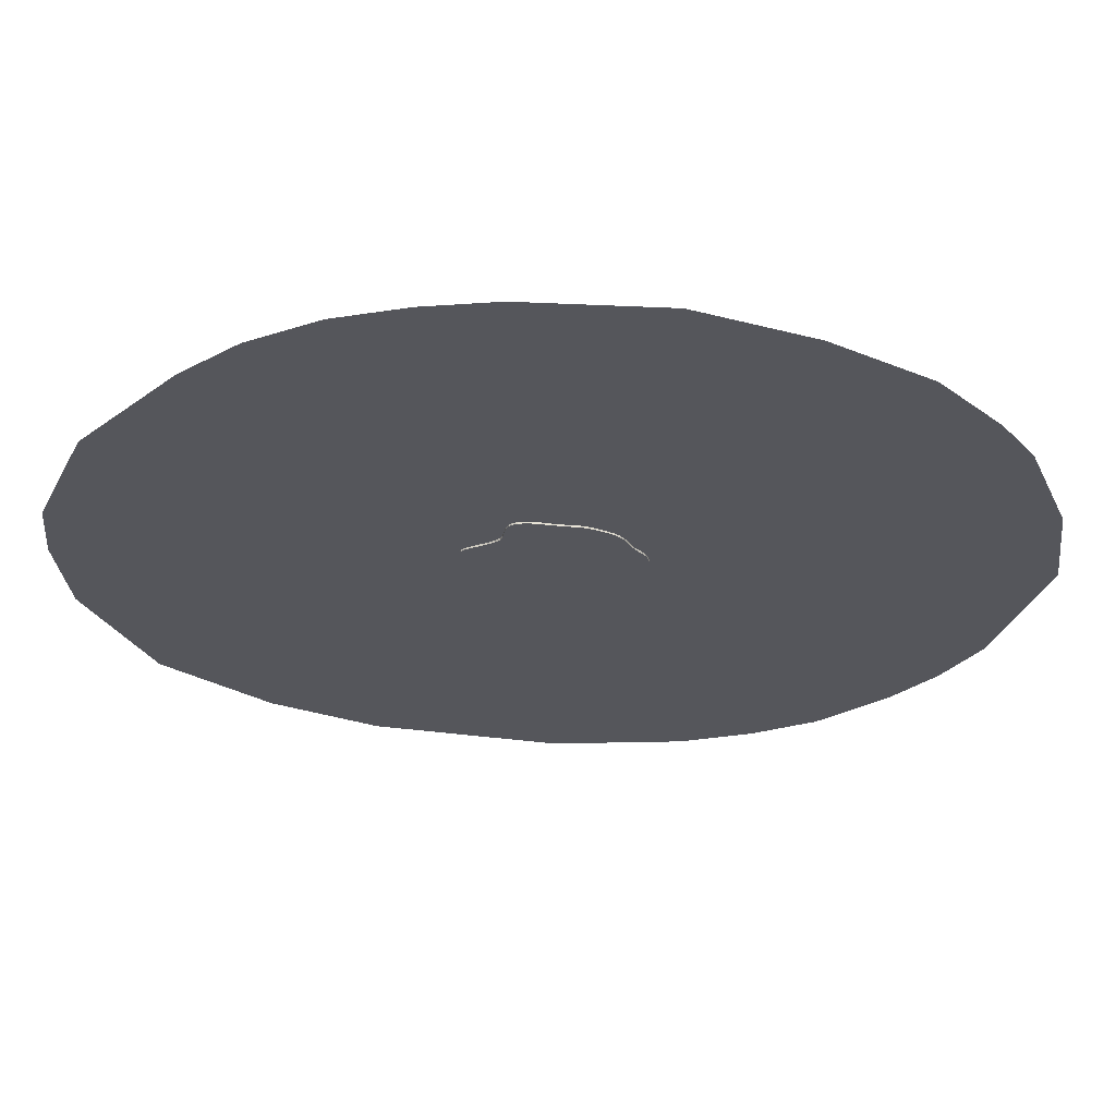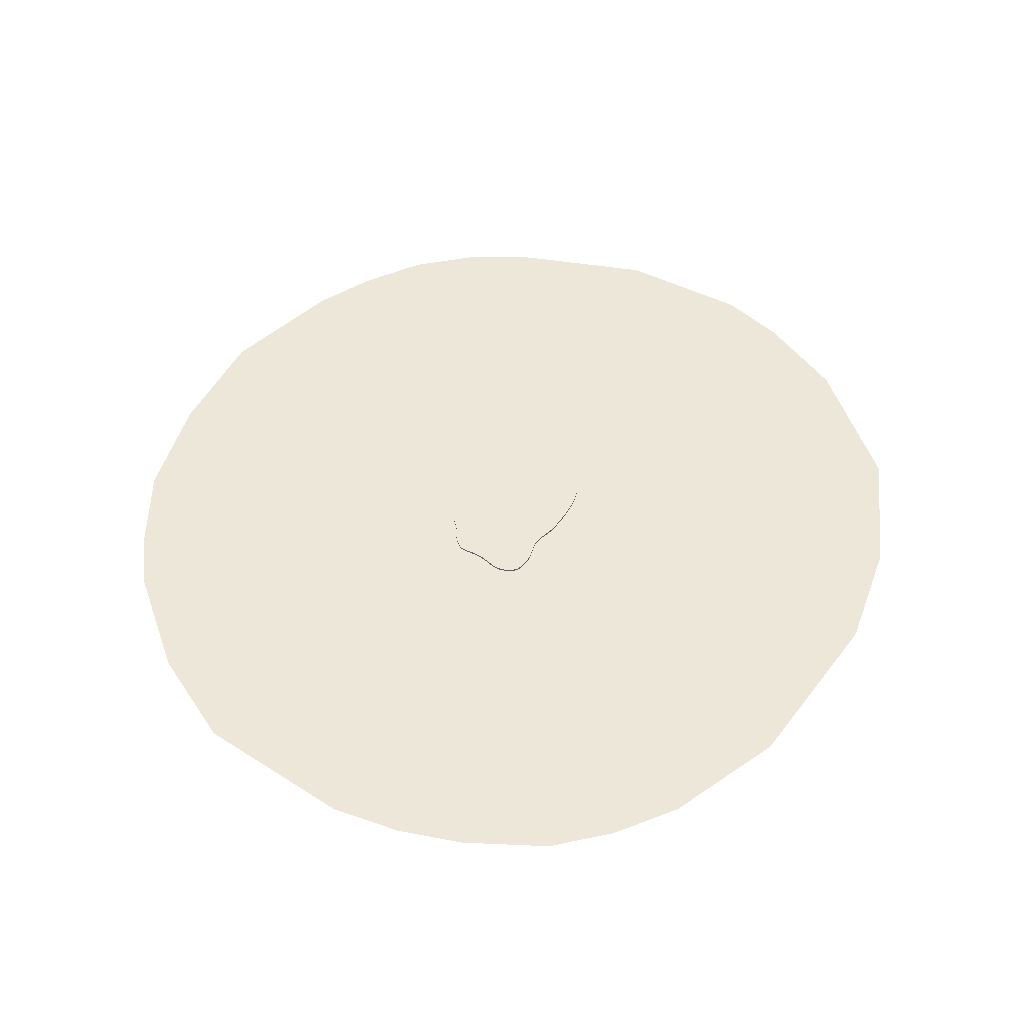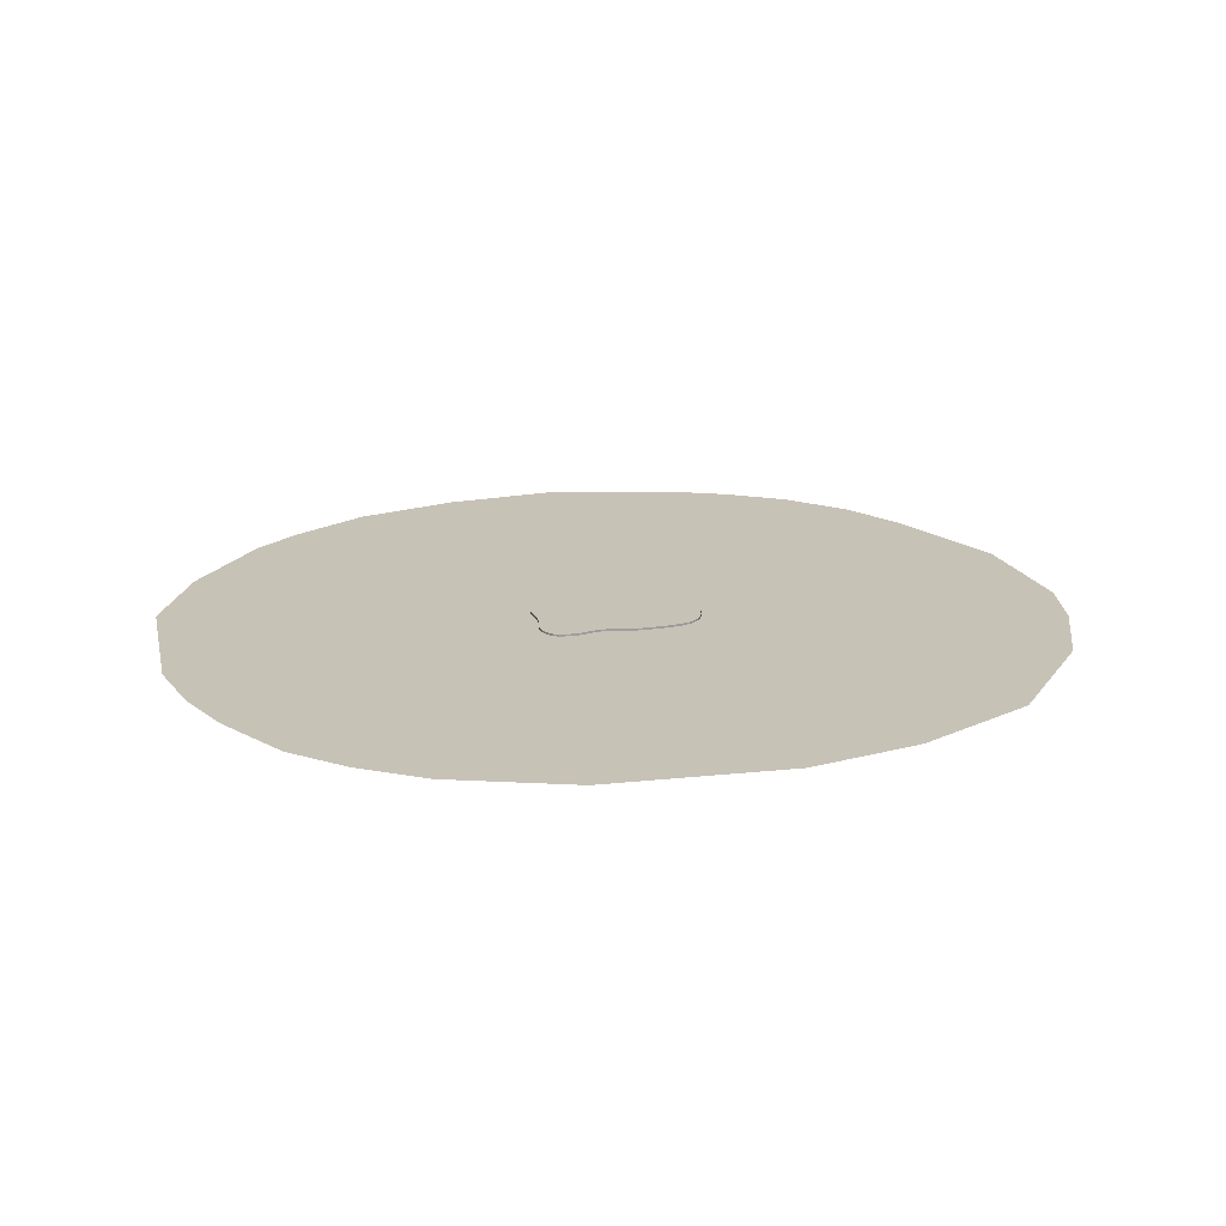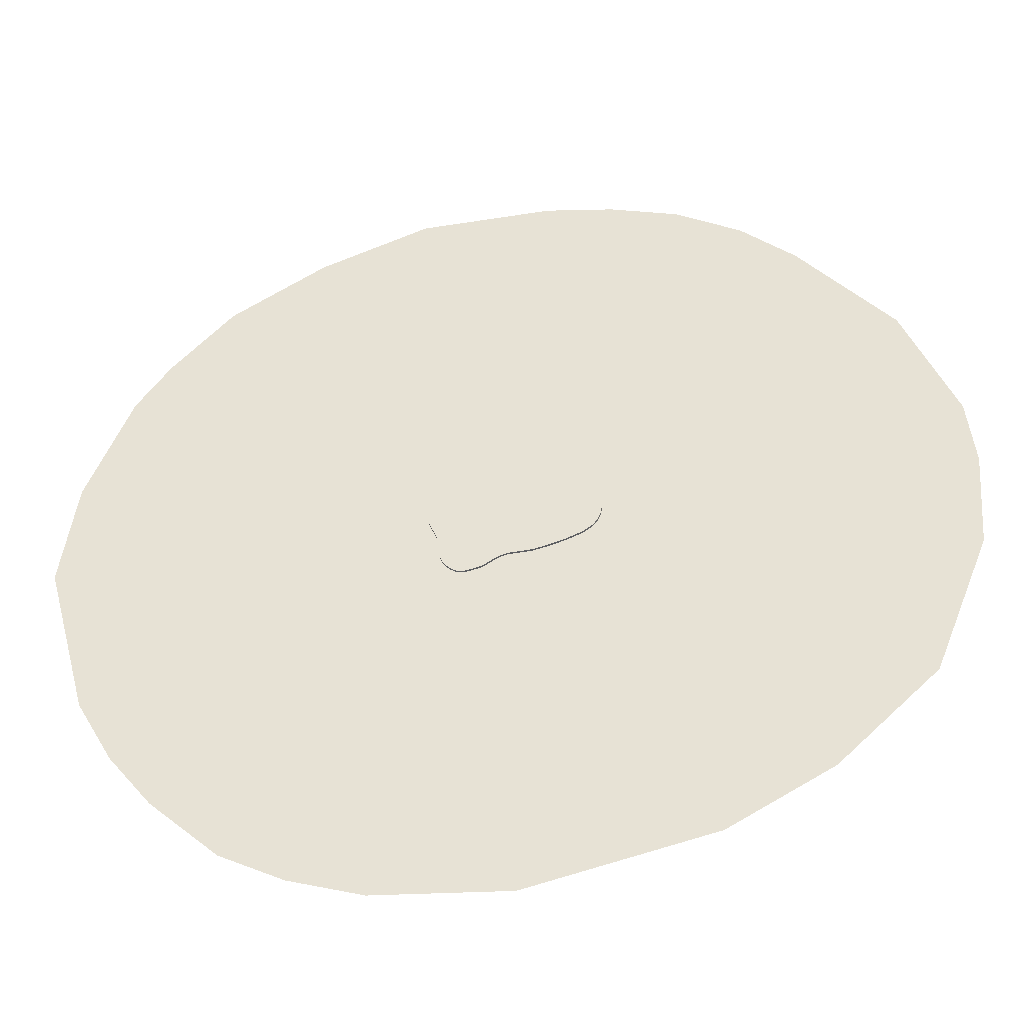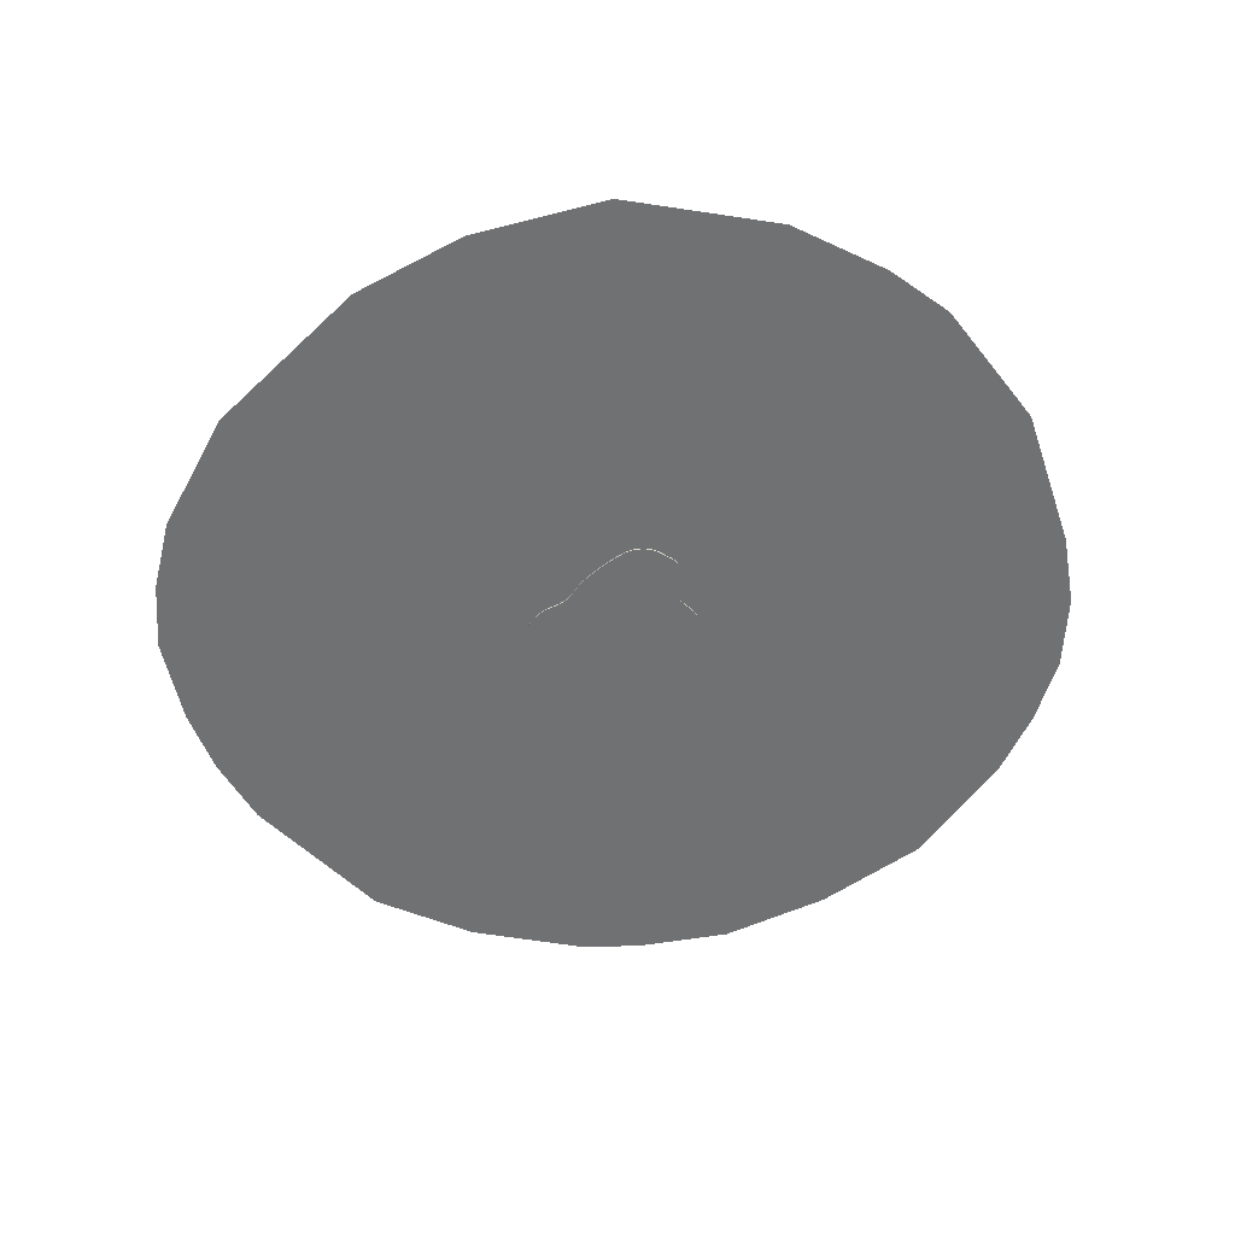
<metadata>
{"format":"obj","ext":"obj","renderer":"f3d","projection":"perspective","resolution":1024,"background":"white","views":[{"elev":63.8,"azim":0.0,"up":"+Z"},{"elev":50.0,"azim":140.3,"up":"+Y"},{"elev":19.1,"azim":-176.9,"up":"+Y"},{"elev":-41.8,"azim":-172.7,"up":"+Z"},{"elev":-55.2,"azim":-120.6,"up":"+Y"}]}
</metadata>
<code>
o A3_httpsrawgithubusercontentcomJohnnyCheeseTTSXWing20masterass.002
v -0.4854 0.01756 0.4005
v -0.4661 0.01756 0.4451
v -0.4415 0.01756 0.561
v -0.4267 0.01756 0.6186
v -0.4039 0.01756 0.6669
v -0.3683 0.01756 0.6991
v -0.453 0.01756 0.5009
v -0.8391 0.01756 0.1754
v -0.8073 0.01756 0.2052
v -0.6734 0.01756 0.276
v -0.5295 0.01756 0.3574
v -0.5964 0.01756 0.3157
v -0.7479 0.01756 0.2389
v -0.8522 0.01756 0.03176
v -0.8546 0.01756 0.08182
v -0.8539 0.01756 0.1135
v -0.8494 0.01756 0.1457
v -0.8529 0.01756 0.01924
v -0.8534 0.01756 0.0536
v -0.2703 -0.02048 0.7244
v -0.1166 -0.02048 0.7102
v -0.1667 -0.02048 0.7194
v -0.2185 -0.02048 0.7247
v -0.3208 -0.02048 0.7165
v 0.02651 -0.02048 0.6784
v -0.0697 -0.02048 0.6991
v -0.8558 0.01756 -0.05344
v -0.8451 0.01756 -0.1205
v -0.856 0.01756 -0.003875
v -0.8168 0.01756 -0.1961
v -0.6783 0.01756 -0.3368
v -0.7636 0.01756 -0.2711
v -0.02293 -0.02048 0.6882
v 0.07672 -0.02048 0.6698
v 0.1258 -0.02048 0.6623
v 0.1718 -0.02048 0.656
v 0.3246 -0.02048 0.6143
v 0.2128 -0.02048 0.6508
v 0.2609 -0.02048 0.6389
v -0.3841 0.01756 -0.4617
v 0.5339 -0.02048 0.4942
v -0.4837 0.01756 -0.4258
v -0.5843 0.01756 -0.3839
v -0.1639 0.01756 -0.5228
v -0.2168 0.01756 -0.5111
v -0.2927 0.01756 -0.4904
v 0.4685 -0.02048 0.5389
v 0.3963 -0.02048 0.5799
v 0.6483 -0.02048 0.353
v 0.6208 -0.02048 0.4021
v 0.5849 -0.02048 0.4487
v 0.6716 -0.02048 0.3032
v -0.1239 0.01756 -0.5283
v -0.04098 0.01756 -0.5341
v -0.08271 0.01756 -0.5317
v 0.6944 -0.02048 0.2543
v 0.07959 0.01756 -0.5458
v 0.04094 0.01756 -0.54
v 0.7209 -0.02048 0.208
v 0.000496 0.01756 -0.5365
v 0.8127 -0.02048 0.09205
v 0.7548 -0.02048 0.1662
v 0.8295 -0.02048 0.05799
v 0.849 -0.02048 -0.003748
v 0.8409 -0.02048 0.02604
v 0.1845 0.01756 -0.5888
v 0.133 0.01756 -0.5625
v 0.2329 0.01756 -0.6196
v 0.3483 0.01756 -0.6882
v 0.316 0.01756 -0.6743
v 0.2771 0.01756 -0.6497
v 0.7885 -0.02048 0.1281
v 0.8559 -0.02048 -0.0313
v 0.8451 -0.02048 -0.09841
v 0.7861 -0.02048 -0.2288
v 0.5665 0.01756 -0.718
v 0.8272 -0.02048 -0.1398
v 0.4171 0.01756 -0.7071
v 0.3803 0.01756 -0.6968
v 0.4565 0.01756 -0.7169
v 0.8062 -0.02048 -0.1839
v 0.5336 0.01756 -0.7247
v 0.4961 0.01756 -0.7236
v 0.856 -0.02048 -0.0616
v 0.7548 -0.02048 -0.3547
v 0.7613 -0.02048 -0.3141
v 0.7709 -0.02048 -0.2725
v 0.7409 -0.02048 -0.4783
v 0.75 -0.02048 -0.395
v 0.7457 -0.02048 -0.436
v 0.6962 -0.02048 -0.6094
v 0.7201 0.01756 -0.5676
v 0.6657 0.01756 -0.6466
v 0.6318 0.01756 -0.6781
v 0.5976 0.01756 -0.7023
v 0.7342 0.01756 -0.5228
v 0.6962 0.01756 -0.6094
v 0.6657 -0.02048 -0.6466
v 0.6318 -0.02048 -0.6781
v 0.5976 -0.02048 -0.7023
v 0.7201 -0.02048 -0.5676
v 0.7342 -0.02048 -0.5228
v 0.4961 -0.02048 -0.7236
v 0.5665 -0.02048 -0.718
v 0.75 0.01756 -0.395
v 0.7457 0.01756 -0.436
v 0.7409 0.01756 -0.4783
v 0.7709 0.01756 -0.2725
v 0.7548 0.01756 -0.3547
v 0.7613 0.01756 -0.3141
v 0.4171 -0.02048 -0.7071
v 0.3803 -0.02048 -0.6968
v 0.4565 -0.02048 -0.7169
v 0.5336 -0.02048 -0.7247
v 0.2771 -0.02048 -0.6497
v 0.316 -0.02048 -0.6743
v 0.3483 -0.02048 -0.6882
v 0.8559 0.01756 -0.0313
v 0.8272 0.01756 -0.1398
v 0.7861 0.01756 -0.2288
v 0.8062 0.01756 -0.1839
v 0.8451 0.01756 -0.09841
v 0.856 0.01756 -0.0616
v 0.133 -0.02048 -0.5625
v 0.1845 -0.02048 -0.5888
v 0.2329 -0.02048 -0.6196
v 0.000496 -0.02048 -0.5365
v -0.1239 -0.02048 -0.5283
v -0.04098 -0.02048 -0.5341
v 0.8295 0.01756 0.05799
v 0.849 0.01756 -0.003748
v 0.8409 0.01756 0.02604
v 0.8127 0.01756 0.09205
v 0.7548 0.01756 0.1662
v 0.7885 0.01756 0.1281
v -0.08271 -0.02048 -0.5317
v 0.04094 -0.02048 -0.54
v 0.07959 -0.02048 -0.5458
v -0.2927 -0.02048 -0.4904
v -0.1639 -0.02048 -0.5228
v -0.5843 -0.02048 -0.3839
v -0.3841 -0.02048 -0.4617
v -0.4837 -0.02048 -0.4258
v -0.2168 -0.02048 -0.5111
v 0.6944 0.01756 0.2543
v 0.6716 0.01756 0.3032
v 0.7209 0.01756 0.208
v 0.6483 0.01756 0.353
v 0.6208 0.01756 0.4021
v 0.5849 0.01756 0.4487
v -0.8168 -0.02048 -0.1961
v -0.7636 -0.02048 -0.2711
v -0.6783 -0.02048 -0.3368
v -0.856 -0.02048 -0.003875
v -0.8558 -0.02048 -0.05344
v -0.8451 -0.02048 -0.1205
v 0.4685 0.01756 0.5389
v 0.3963 0.01756 0.5799
v 0.5339 0.01756 0.4942
v 0.2128 0.01756 0.6508
v 0.2609 0.01756 0.6389
v 0.3246 0.01756 0.6143
v -0.8534 -0.02048 0.0536
v -0.8522 -0.02048 0.03176
v -0.8494 -0.02048 0.1457
v -0.8539 -0.02048 0.1135
v -0.8546 -0.02048 0.08182
v -0.8529 -0.02048 0.01924
v -0.8073 -0.02048 0.2052
v -0.7479 -0.02048 0.2389
v 0.1258 0.01756 0.6623
v 0.07672 0.01756 0.6698
v 0.1718 0.01756 0.656
v -0.0697 0.01756 0.6991
v 0.02651 0.01756 0.6784
v -0.02293 0.01756 0.6882
v -0.8391 -0.02048 0.1754
v -0.5295 -0.02048 0.3574
v -0.5964 -0.02048 0.3157
v -0.6734 -0.02048 0.276
v -0.4661 -0.02048 0.4451
v -0.4854 -0.02048 0.4005
v -0.453 -0.02048 0.5009
v -0.1667 0.01756 0.7194
v -0.2185 0.01756 0.7247
v -0.1166 0.01756 0.7102
v -0.2703 0.01756 0.7244
v -0.3208 0.01756 0.7165
v -0.3683 -0.02048 0.6991
v -0.4267 -0.02048 0.6186
v -0.4039 -0.02048 0.6669
v -0.4415 -0.02048 0.561
v -1.837 -0.003315 -3.93
v -2.871 -0.003315 -3.327
v -3.877 -0.003315 -2.35
v -4.461 -0.003315 -0.865
v -4.544 -0.003315 0.1742
v -4.475 -0.003315 0.8947
v -3.956 -0.003315 2.192
v -2.999 -0.003315 3.309
v -2.44 -0.003315 3.788
v -1.761 -0.003315 4.147
v -1.063 -0.003315 4.326
v -0.3648 -0.003315 4.406
v 0.9919 -0.003315 4.307
v 2.109 -0.003315 3.828
v 3.067 -0.003315 3.189
v 3.685 -0.003315 2.471
v 4.025 -0.003315 1.952
v 4.464 -0.003315 0.775
v 4.607 -0.003315 -0.3503
v 4.166 -0.003315 -1.982
v 3.8 -0.003315 -2.636
v 3.367 -0.003315 -3.184
v 2.684 -0.003315 -3.81
v 2.049 -0.003315 -4.127
v 1.319 -0.003315 -4.344
v -0.005758 -0.003315 -4.406
v -0.005758 -0.003315 -4.406
v 1.319 -0.003315 -4.344
v 2.049 -0.003315 -4.127
v 2.684 -0.003315 -3.81
v 3.367 -0.003315 -3.184
v 3.8 -0.003315 -2.636
v 4.166 -0.003315 -1.982
v 4.607 -0.003315 -0.3503
v 4.464 -0.003315 0.775
v 4.025 -0.003315 1.952
v 3.685 -0.003315 2.471
v 3.067 -0.003315 3.189
v 2.109 -0.003315 3.828
v 0.9919 -0.003315 4.307
v -0.3648 -0.003315 4.406
v -1.063 -0.003315 4.326
v -1.761 -0.003315 4.147
v -2.44 -0.003315 3.788
v -2.999 -0.003315 3.309
v -3.956 -0.003315 2.192
v -4.475 -0.003315 0.8947
v -4.544 -0.003315 0.1742
v -4.461 -0.003315 -0.865
v -3.877 -0.003315 -2.35
v -2.871 -0.003315 -3.327
v -1.837 -0.003315 -3.93
g A3_httpsrawgithubusercontentcomJohnnyCheeseTTSXWing20masterass.002_Default_OBJ.006
f 238 240 243
f 194 199 197
f 226 227 225
f 227 228 229
f 225 219 224
f 229 230 231
f 219 229 244
f 231 232 233
f 244 233 237
f 233 234 237
f 231 233 244
f 234 235 236
f 236 237 234
f 237 238 243
f 238 239 240
f 240 241 243
f 241 242 243
f 243 244 237
f 219 220 223
f 244 229 231
f 220 221 223
f 221 222 223
f 223 224 219
f 219 225 227
f 229 219 227
f 199 194 200
f 200 203 201
f 201 203 202
f 203 200 204
f 204 206 205
f 206 208 207
f 204 200 193
f 208 210 209
f 193 218 208
f 210 212 211
f 212 218 213
f 210 218 212
f 213 218 214
f 214 216 215
f 217 216 214
f 217 214 218
f 193 200 194
f 194 196 195
f 197 196 194
f 197 199 198
f 204 193 206
f 193 208 206
f 208 218 210
g A3_httpsrawgithubusercontentcomJohnnyCheeseTTSXWing20masterass.002_Material.002
f 101 97 92
f 13 9 170
f 182 2 1
f 165 8 17
f 64 131 132
f 20 185 187
f 40 46 139
f 152 30 32
f 114 83 82
f 177 9 8
f 3 7 183
f 51 149 150
f 151 28 30
f 41 150 159
f 91 93 97
f 190 5 4
f 166 16 15
f 156 27 28
f 153 32 31
f 104 82 76
f 102 92 96
f 117 70 69
f 175 176 25
f 135 134 72
f 191 6 5
f 148 149 49
f 68 71 126
f 189 188 6
f 162 161 39
f 99 95 94
f 178 1 11
f 73 123 118
f 113 111 80
f 24 187 188
f 90 115 112
f 57 146 145
f 124 57 67
f 61 130 133
f 87 86 110
f 122 123 74
f 100 76 95
f 127 58 137
f 101 91 97
f 170 180 10
f 180 179 12
f 179 178 11
f 12 10 180
f 10 13 170
f 179 11 12
f 9 169 170
f 182 181 2
f 165 177 8
f 63 65 130
f 65 64 132
f 130 65 132
f 64 73 118
f 64 118 131
f 20 23 185
f 139 142 40
f 142 143 40
f 143 141 42
f 141 153 43
f 42 141 43
f 153 31 43
f 40 143 42
f 140 144 45
f 144 139 46
f 45 44 140
f 46 45 144
f 152 151 30
f 114 103 83
f 177 169 9
f 7 2 181
f 183 192 3
f 192 190 3
f 7 181 183
f 190 4 3
f 51 50 149
f 151 156 28
f 159 157 47
f 41 51 150
f 159 47 41
f 91 98 93
f 190 191 5
f 155 154 27
f 154 168 29
f 27 154 29
f 164 163 14
f 163 167 19
f 164 18 168
f 18 164 14
f 167 166 15
f 29 168 18
f 163 19 14
f 166 165 17
f 15 19 167
f 166 17 16
f 156 155 27
f 153 152 32
f 104 114 82
f 102 101 92
f 117 116 70
f 21 26 186
f 26 33 174
f 21 184 22
f 25 34 172
f 34 35 171
f 173 36 160
f 184 21 186
f 22 184 185
f 36 173 35
f 160 36 38
f 23 22 185
f 160 38 161
f 38 39 161
f 33 25 176
f 174 186 26
f 174 33 176
f 173 171 35
f 34 171 172
f 172 175 25
f 134 147 59
f 59 62 134
f 62 72 134
f 72 61 133
f 133 135 72
f 191 189 6
f 49 52 146
f 52 56 145
f 56 59 145
f 59 147 145
f 149 50 49
f 52 145 146
f 146 148 49
f 116 115 70
f 115 126 71
f 70 115 71
f 125 124 67
f 126 125 66
f 125 67 66
f 66 68 126
f 189 24 188
f 39 37 162
f 37 48 162
f 48 47 157
f 157 158 48
f 158 162 48
f 94 93 98
f 99 100 95
f 94 98 99
f 178 182 1
f 73 84 123
f 111 112 79
f 112 117 79
f 117 69 79
f 79 78 111
f 78 80 111
f 80 83 103
f 103 113 80
f 24 20 187
f 26 21 183
f 21 22 183
f 26 183 181
f 22 23 192
f 23 20 192
f 22 192 183
f 20 24 190
f 24 189 190
f 189 191 190
f 190 192 20
f 33 26 181
f 25 33 181
f 25 181 182
f 34 25 182
f 34 182 35
f 182 178 139
f 35 182 127
f 127 182 129
f 178 179 143
f 35 127 36
f 39 38 36
f 36 127 137
f 180 170 164
f 170 169 166
f 179 180 141
f 36 137 37
f 37 39 36
f 47 48 52
f 48 37 137
f 52 137 138
f 51 41 50
f 41 47 49
f 49 47 52
f 49 50 41
f 137 52 48
f 52 138 56
f 170 166 167
f 169 177 165
f 166 169 165
f 167 163 170
f 163 164 170
f 168 154 155
f 180 164 168
f 59 56 138
f 61 72 77
f 72 62 81
f 62 59 75
f 75 59 124
f 180 168 155
f 155 156 153
f 156 151 153
f 151 152 153
f 153 141 180
f 141 143 179
f 143 142 178
f 142 139 178
f 139 144 182
f 144 140 182
f 140 128 182
f 128 136 182
f 136 129 182
f 180 155 153
f 72 81 77
f 65 63 77
f 63 61 77
f 73 64 74
f 64 65 77
f 74 64 77
f 74 84 73
f 62 75 81
f 59 138 124
f 87 75 124
f 86 87 125
f 87 124 125
f 85 86 125
f 88 90 112
f 90 89 115
f 115 89 126
f 89 85 126
f 85 125 126
f 115 116 112
f 102 88 111
f 91 101 102
f 99 98 113
f 98 91 111
f 104 100 114
f 100 99 103
f 103 114 100
f 111 113 98
f 113 103 99
f 116 117 112
f 112 111 88
f 91 102 111
f 27 29 18
f 14 19 13
f 19 15 13
f 27 18 10
f 18 14 10
f 30 28 31
f 28 27 31
f 31 32 30
f 42 43 12
f 43 31 10
f 12 43 10
f 46 40 11
f 40 42 11
f 46 11 1
f 44 45 1
f 45 46 1
f 55 53 1
f 53 44 1
f 54 55 1
f 31 27 10
f 15 16 13
f 16 17 9
f 17 8 9
f 9 13 16
f 13 10 14
f 60 54 1
f 58 60 173
f 57 58 146
f 60 1 171
f 175 1 2
f 42 12 11
f 1 175 172
f 1 172 171
f 175 2 176
f 67 57 147
f 7 3 184
f 3 4 187
f 185 3 187
f 2 7 174
f 176 2 174
f 66 67 108
f 3 185 184
f 4 5 6
f 6 188 4
f 188 187 4
f 184 186 7
f 186 174 7
f 60 171 173
f 70 71 79
f 71 68 105
f 109 68 66
f 68 109 105
f 79 69 70
f 80 78 93
f 78 79 107
f 106 79 71
f 82 83 95
f 83 80 94
f 95 83 94
f 95 76 82
f 93 94 80
f 92 97 96
f 97 93 78
f 107 96 78
f 105 106 71
f 106 107 79
f 97 78 96
f 58 173 162
f 58 162 158
f 58 158 146
f 147 57 145
f 110 109 66
f 108 110 66
f 173 160 161
f 120 108 67
f 122 119 131
f 119 121 135
f 132 119 130
f 120 67 147
f 123 122 118
f 119 132 131
f 118 122 131
f 121 120 134
f 173 161 162
f 158 157 146
f 157 159 148
f 159 150 149
f 157 148 146
f 149 148 159
f 120 147 134
f 133 130 119
f 134 135 121
f 135 133 119
f 124 138 57
f 61 63 130
f 90 88 107
f 88 102 107
f 102 96 107
f 107 106 90
f 106 105 89
f 106 89 90
f 105 109 89
f 86 85 110
f 85 89 109
f 110 85 109
f 110 108 87
f 77 81 121
f 81 75 120
f 75 87 108
f 75 108 120
f 81 120 121
f 121 119 77
f 119 122 74
f 123 84 74
f 74 77 119
f 100 104 76
f 129 136 55
f 136 128 55
f 128 140 44
f 44 53 128
f 53 55 128
f 55 54 129
f 54 60 127
f 58 57 138
f 54 127 129
f 60 58 127
f 58 138 137

</code>
